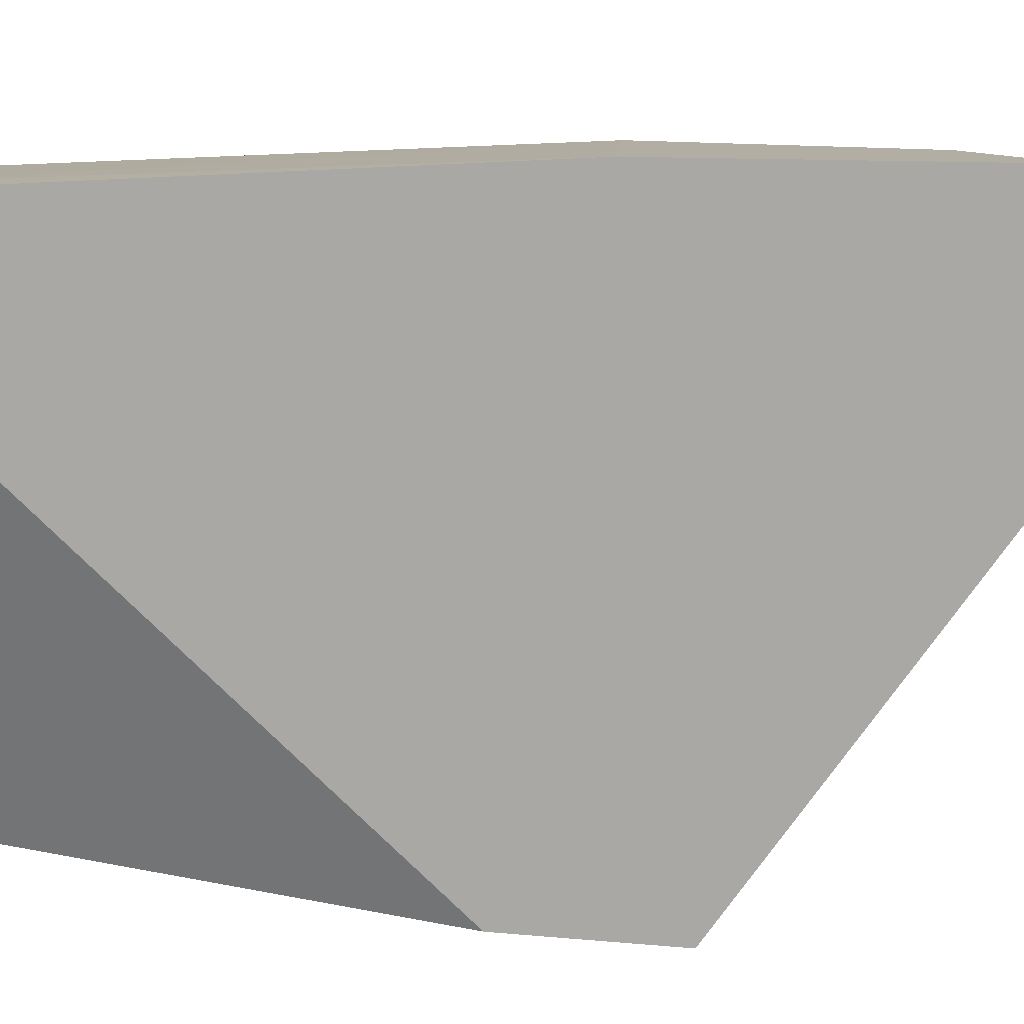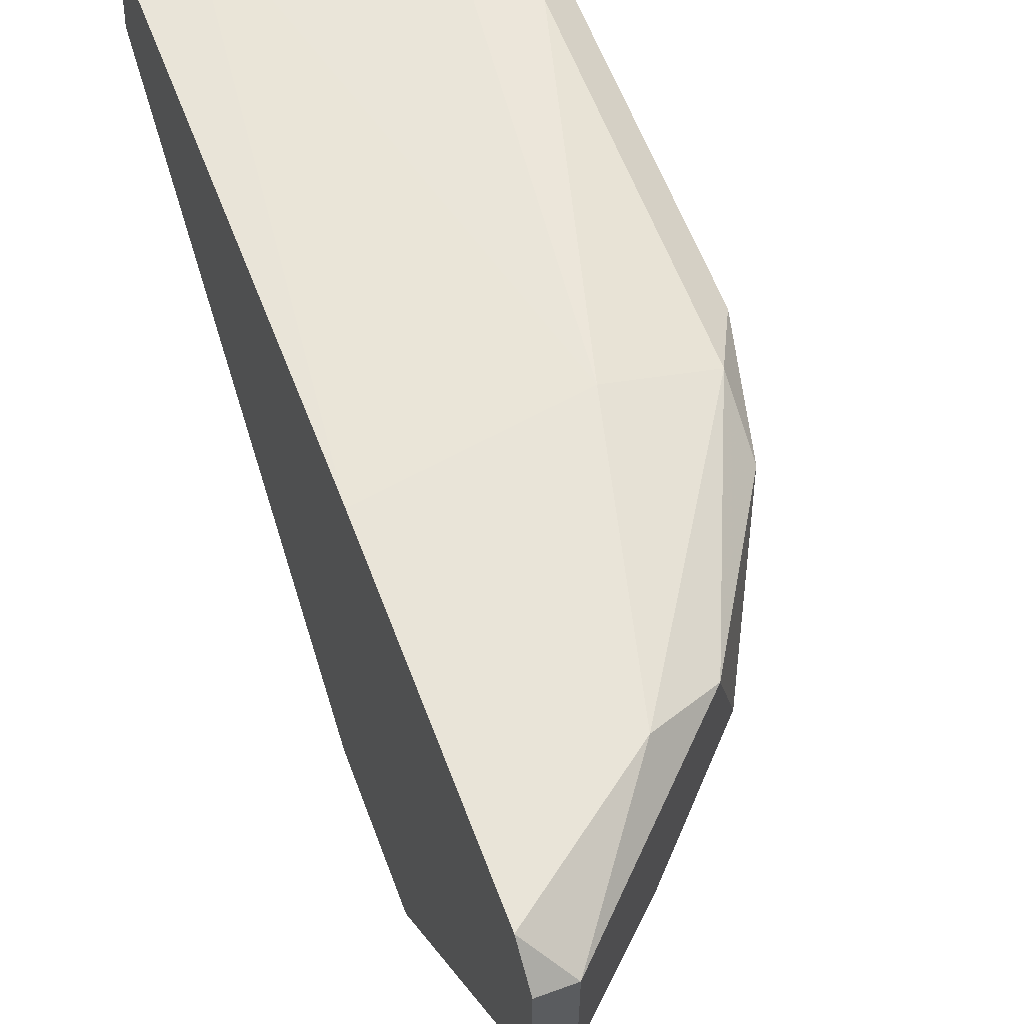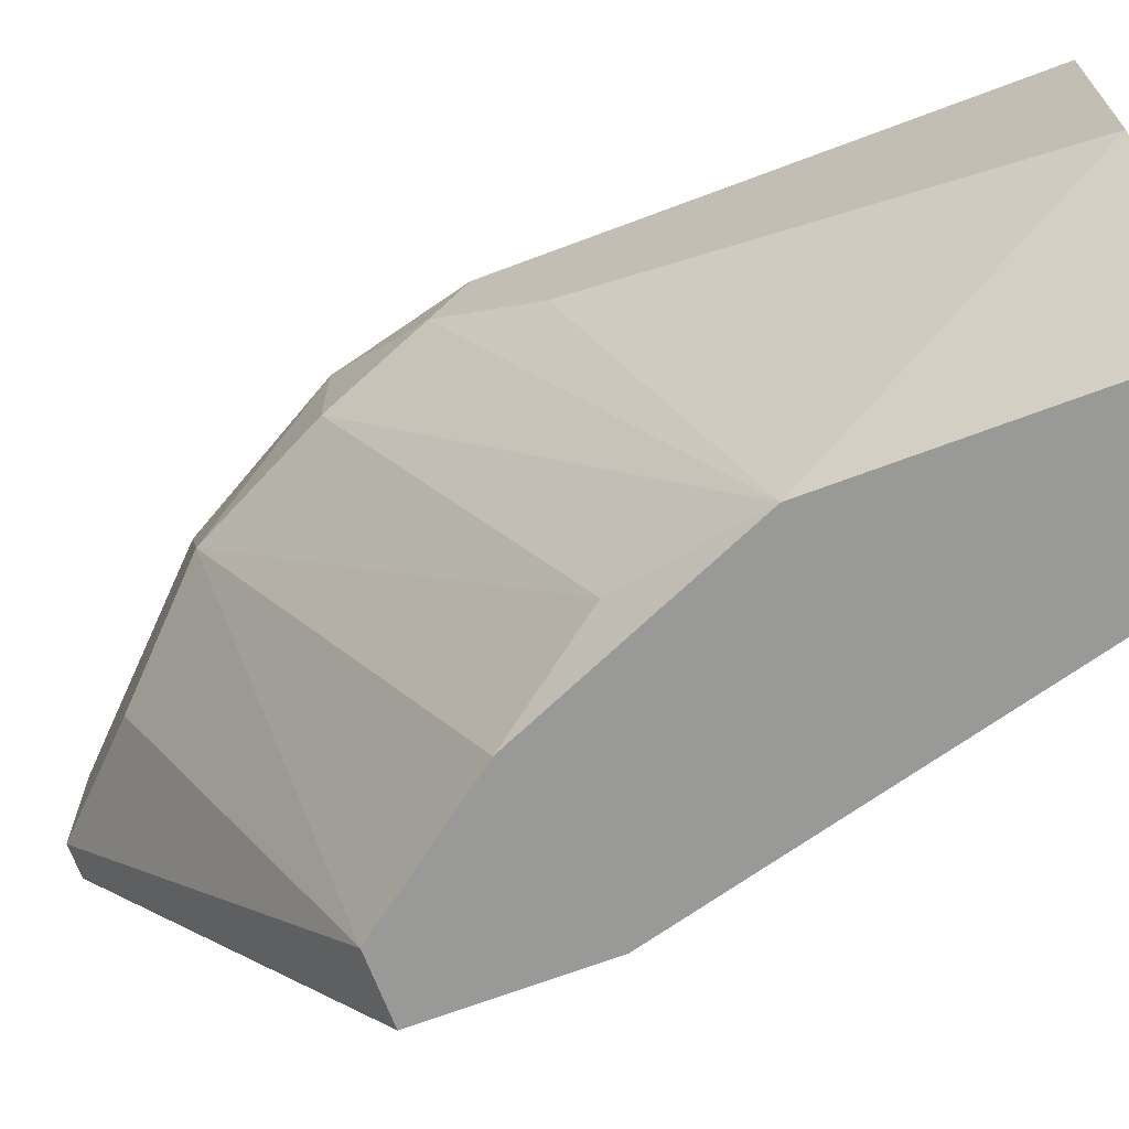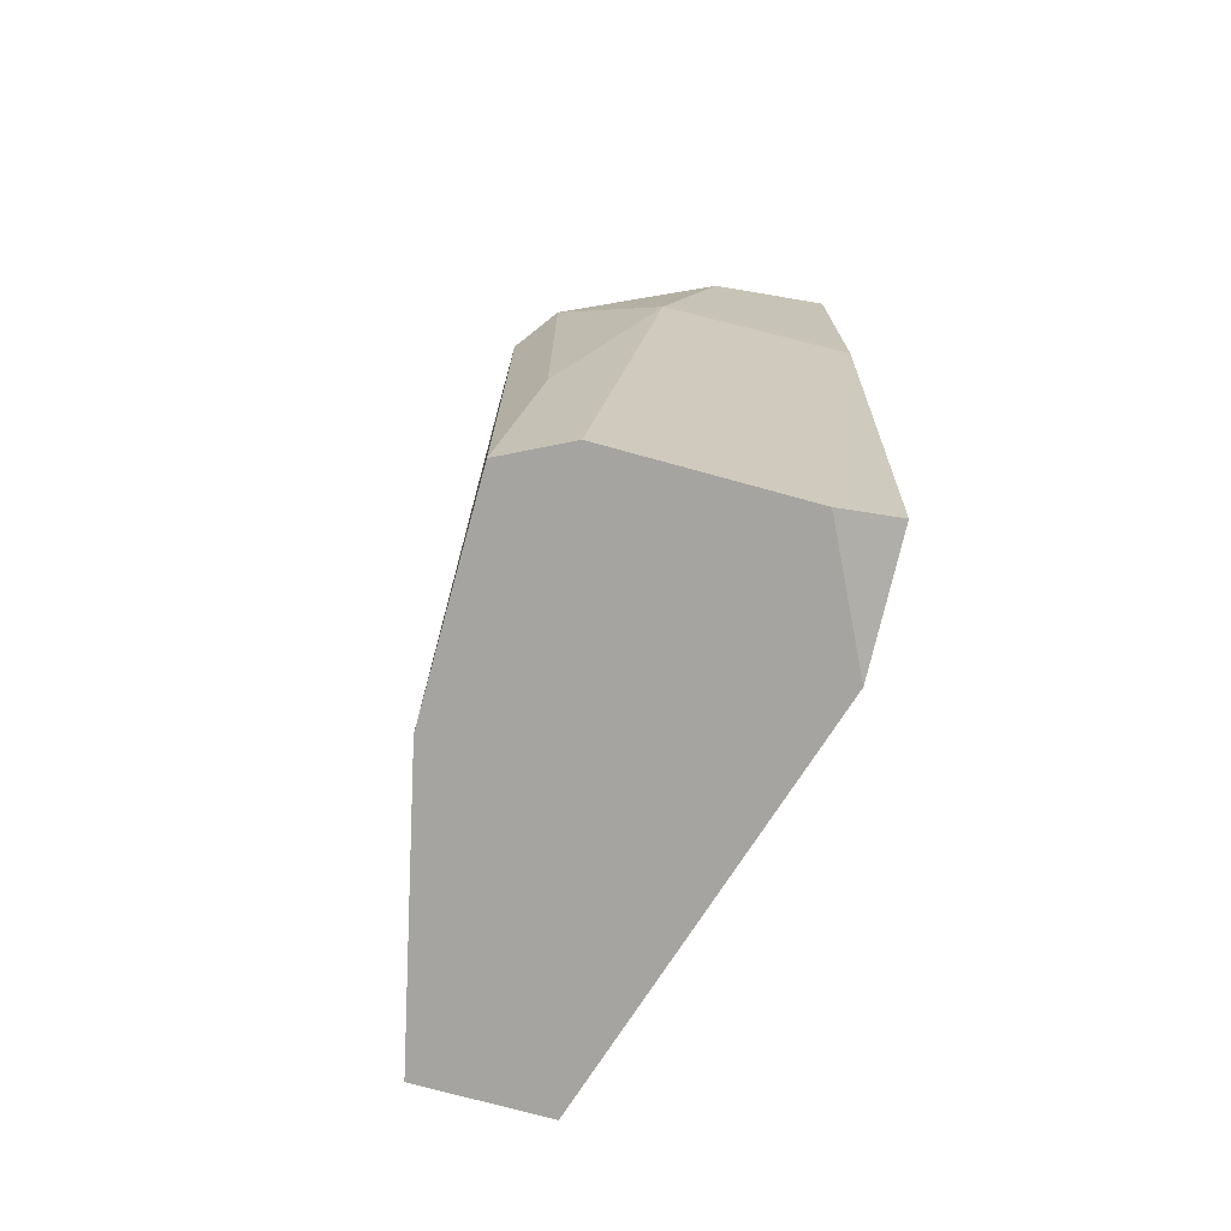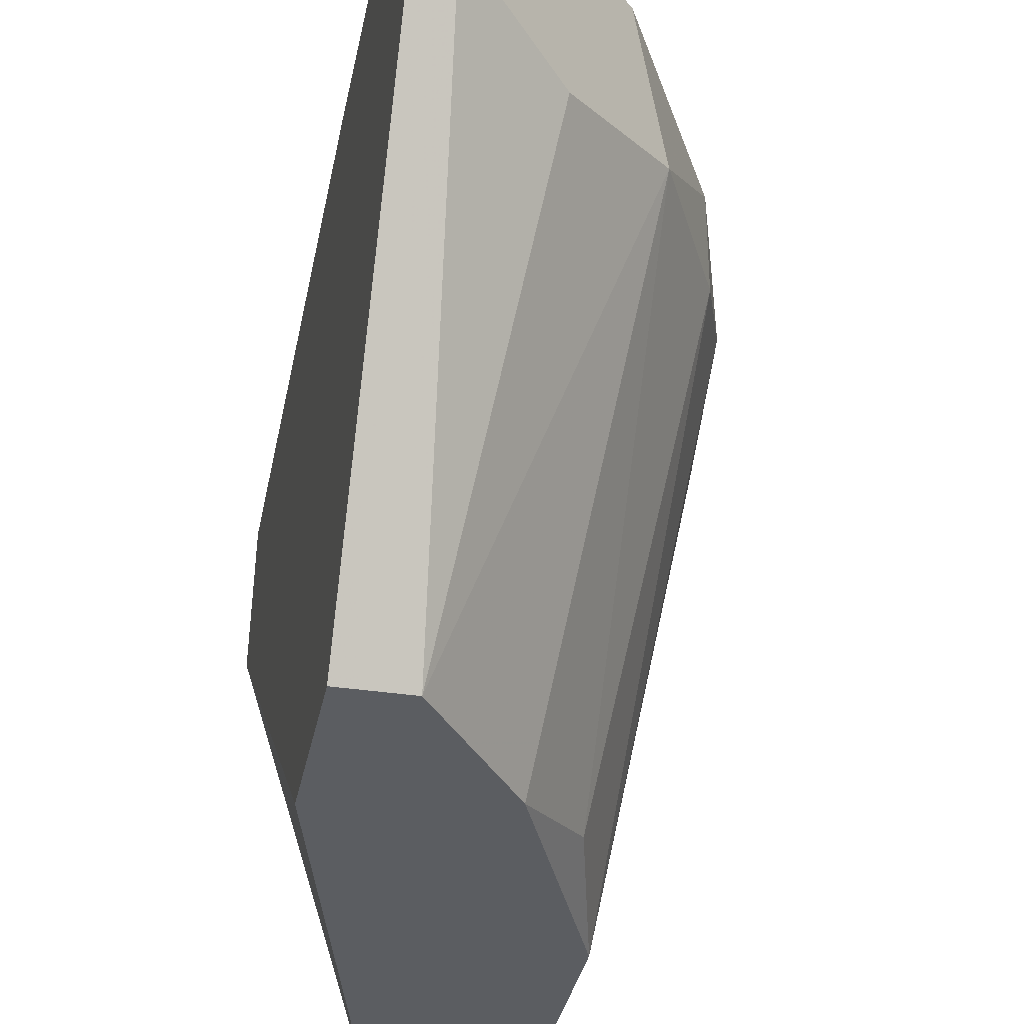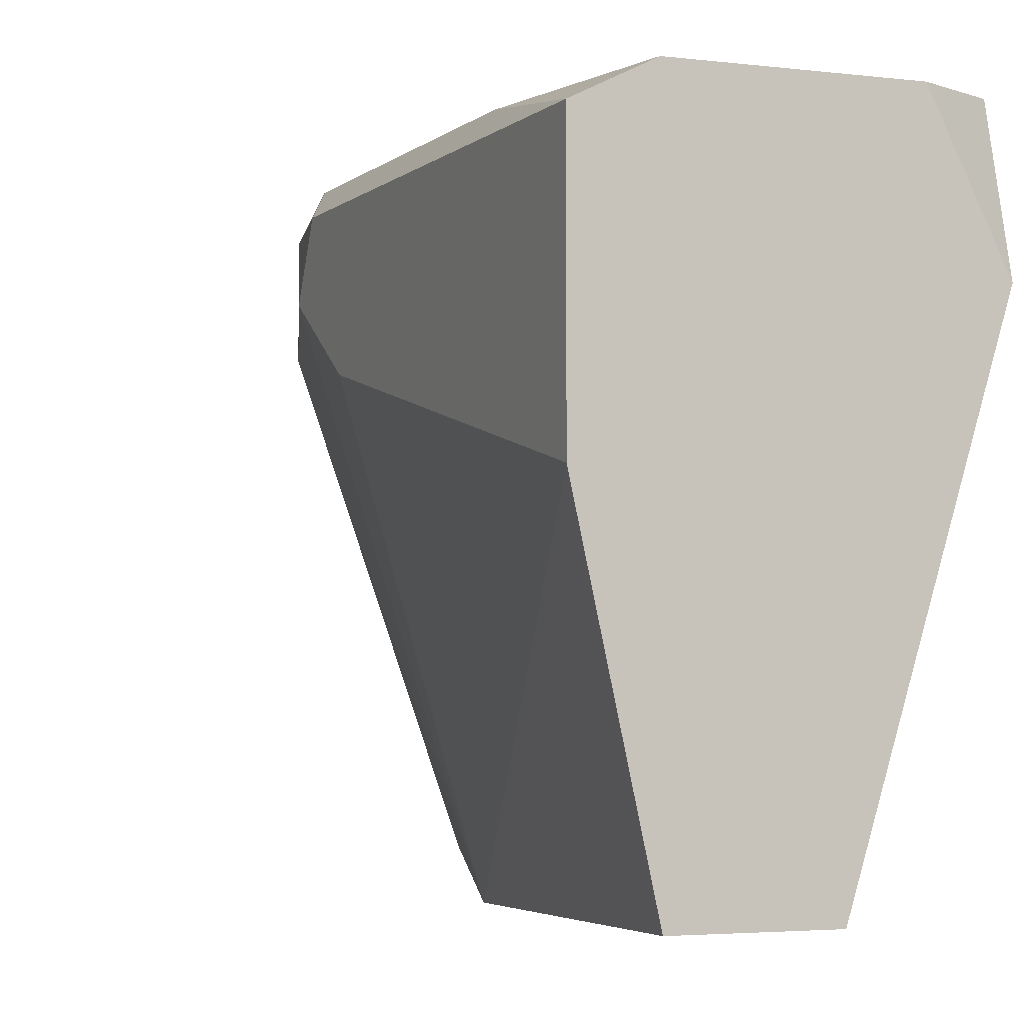
<metadata>
{"format":"obj","ext":"obj","renderer":"f3d","projection":"perspective","resolution":1024,"background":"white","views":[{"elev":10.9,"azim":103.3,"up":"+Z"},{"elev":60.4,"azim":159.5,"up":"+Z"},{"elev":-68.8,"azim":-69.3,"up":"+Z"},{"elev":-73.5,"azim":-15.4,"up":"+Y"},{"elev":-35.6,"azim":168.8,"up":"+Z"},{"elev":-3.5,"azim":-22.9,"up":"+Z"}]}
</metadata>
<code>
v -0.021 0.01178 0.008288
v -0.02417 0.004393 0.008288
v -0.02417 -0.005111 0.02623
v -0.02417 -0.005111 0.008288
v -0.01784 -0.005111 0.02623
v -0.01784 0.016 0.008288
v -0.02311 0.01917 0.02201
v -0.02311 0.008619 0.009345
v -0.01572 0.02551 0.02623
v -0.01572 0.02551 0.02201
v -0.01572 0.01389 0.02729
v -0.01572 -0.005111 0.02201
v -0.01572 0.016 0.008288
v -0.01572 0.02445 0.02729
v -0.01572 -0.004053 0.02623
v -0.01572 0.01073 0.008288
v -0.01995 0.02128 0.02729
v -0.01995 -0.005111 0.008288
v -0.01995 0.02234 0.02095
v -0.02522 0.01284 0.02623
v -0.02522 0.01495 0.02518
v -0.02522 0.01495 0.02201
v -0.02522 0.001225 0.02623
v -0.01678 0.02551 0.02623
v -0.01678 0.02551 0.02201
v -0.02206 0.01284 0.02729
v -0.02206 0.02023 0.02623
v -0.02628 -0.005111 0.01779
v -0.02628 -0.005111 0.02518
v -0.02628 0.01178 0.02306
v -0.02628 0.008619 0.02095
v -0.02628 0.01073 0.02518
f 3 26 23
f 9 14 15
f 9 15 13
f 13 18 2
f 18 29 4
f 2 18 4
f 13 15 12
f 29 18 12
f 13 2 6
f 13 6 25
f 18 13 16
f 13 12 16
f 12 18 16
f 29 31 28
f 31 2 28
f 4 29 28
f 2 4 28
f 29 12 3
f 31 29 30
f 2 31 30
f 6 2 1
f 7 6 1
f 2 30 22
f 15 14 11
f 14 26 11
f 6 7 19
f 25 6 19
f 26 14 17
f 20 26 17
f 27 20 17
f 9 13 10
f 25 9 10
f 13 25 10
f 12 15 5
f 3 12 5
f 26 3 5
f 15 11 5
f 11 26 5
f 1 2 8
f 7 1 8
f 22 7 8
f 2 22 8
f 29 20 32
f 30 29 32
f 27 7 21
f 20 27 21
f 7 22 21
f 22 30 21
f 32 20 21
f 30 32 21
f 14 9 24
f 9 25 24
f 7 27 24
f 19 7 24
f 25 19 24
f 17 14 24
f 27 17 24
f 20 29 23
f 26 20 23
f 29 3 23

</code>
